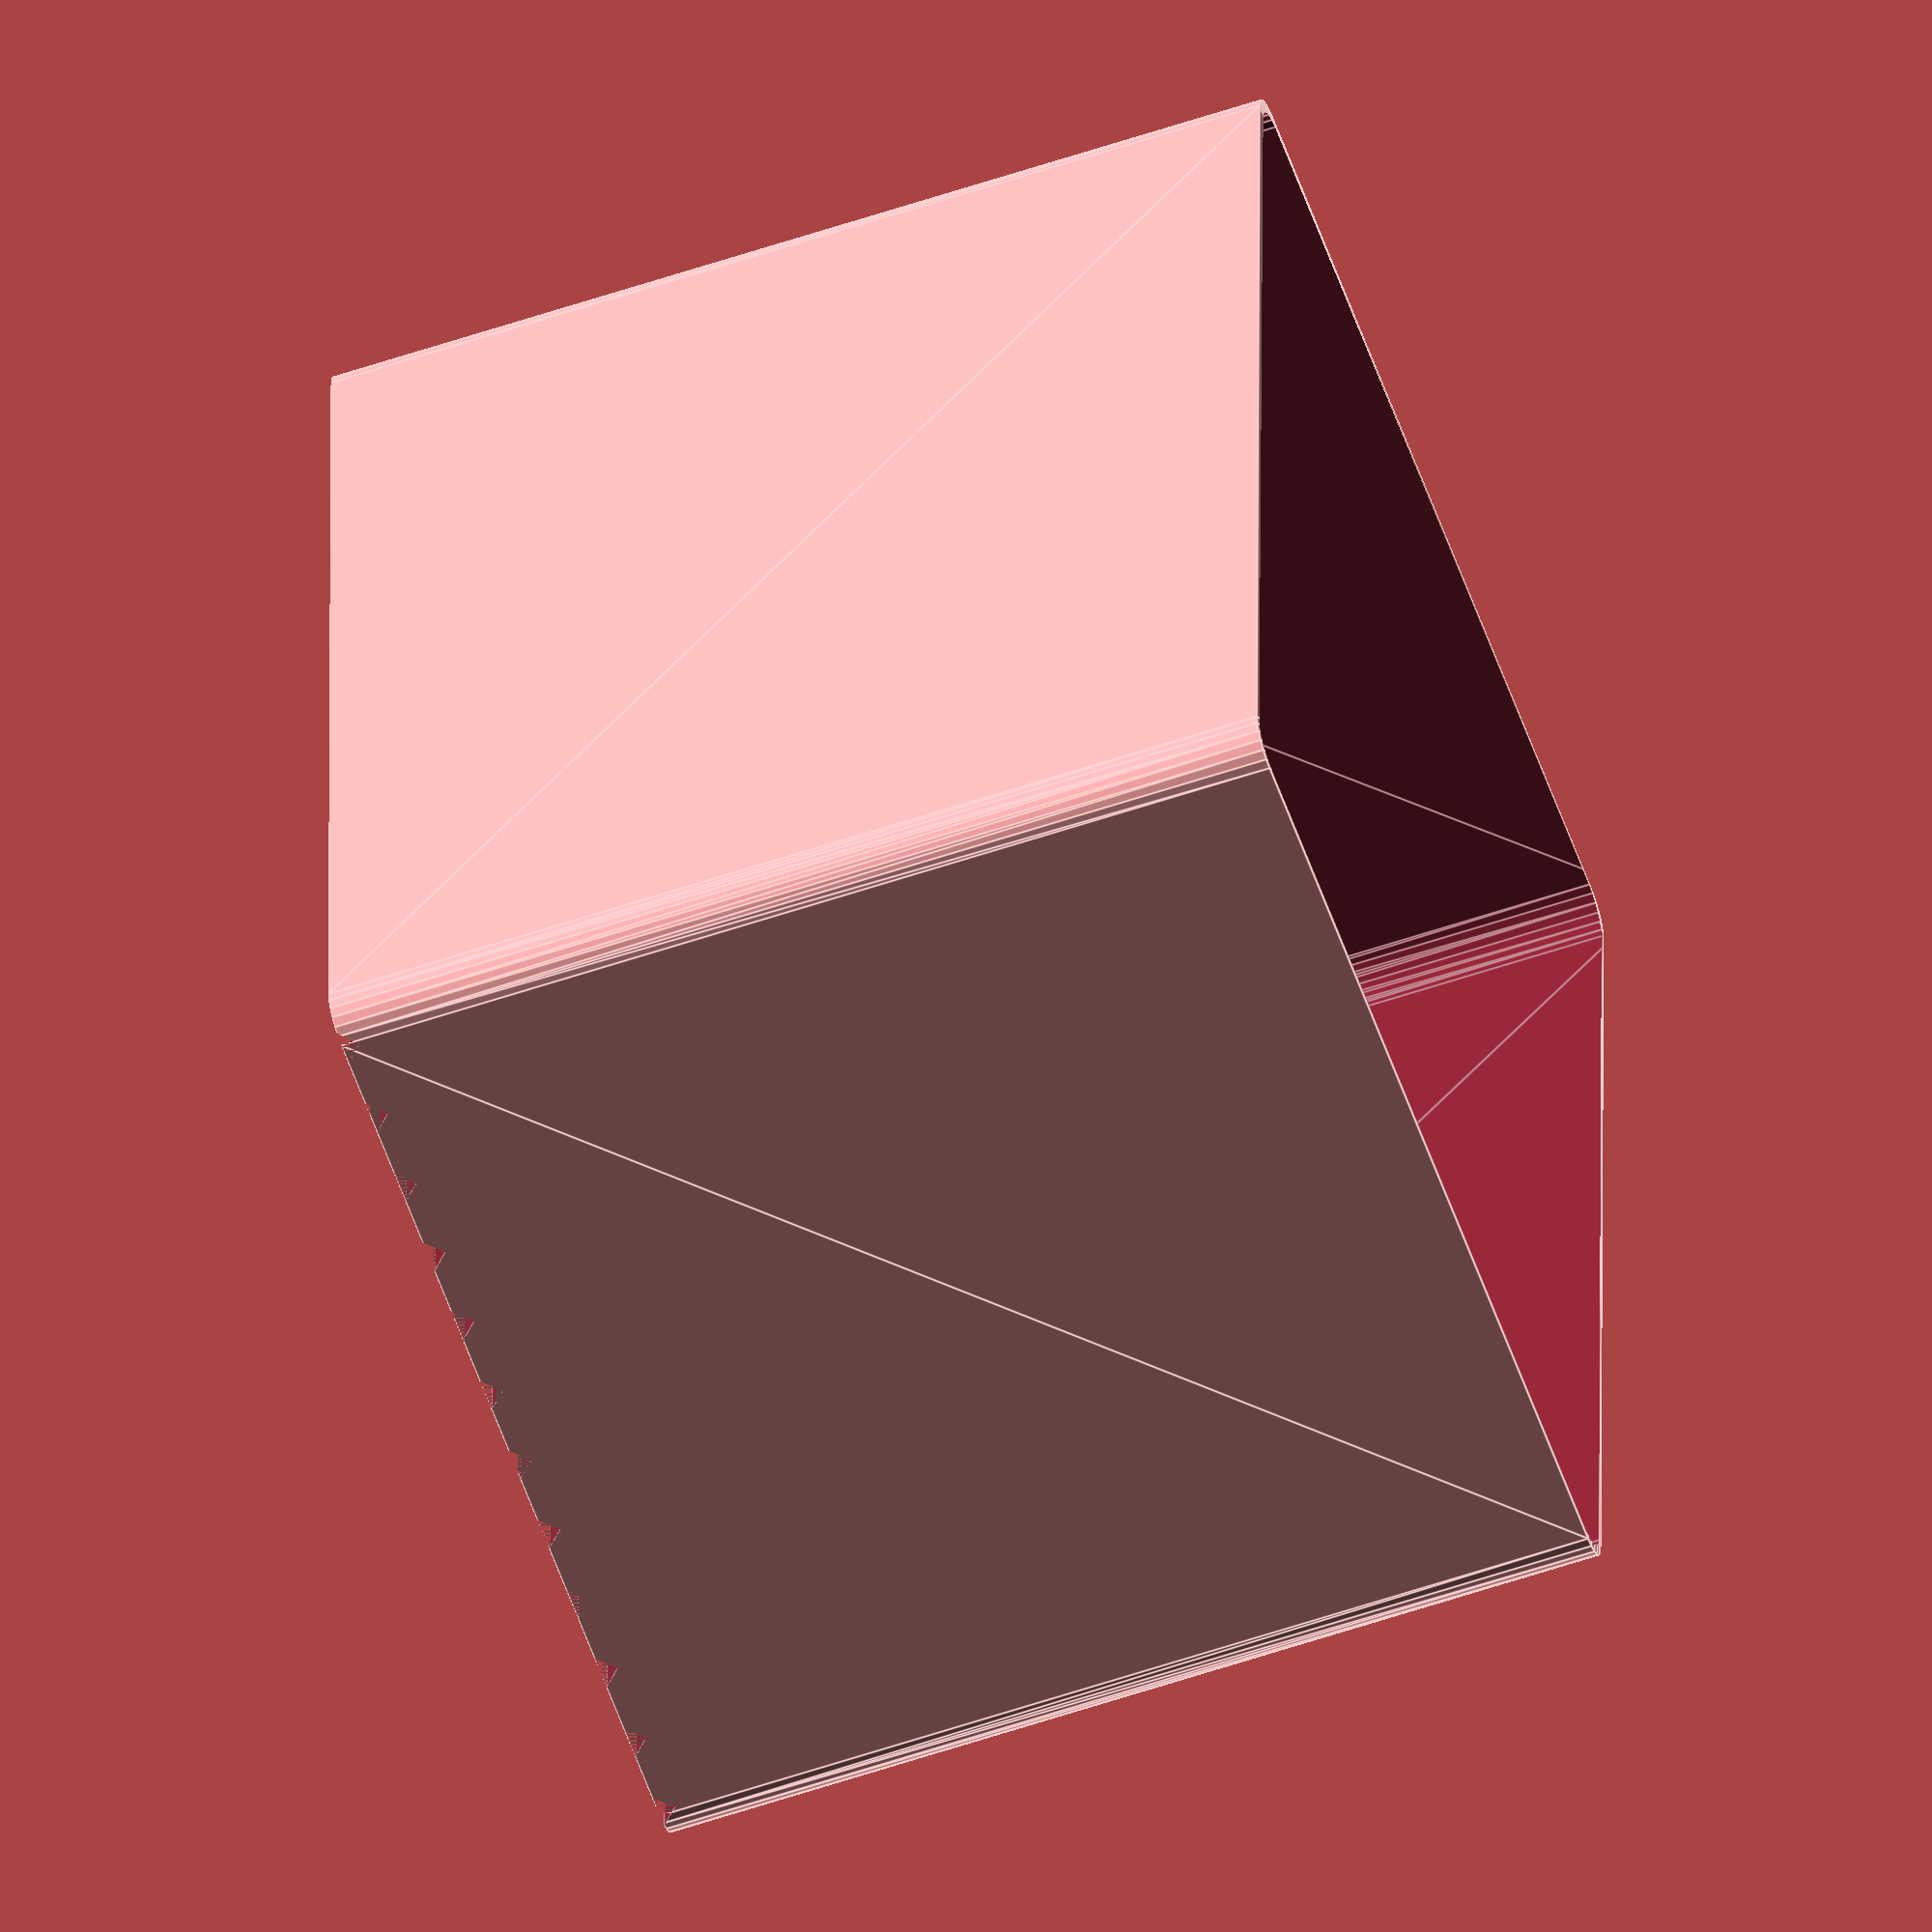
<openscad>

width = 240;
length = 200;
height = 190;

nozzle = 0.45;
wall = 3*nozzle;

corder_dia = 15;

module main() {
    difference() {
        hull() {
            translate([width/2-corder_dia/2, length/2-corder_dia/2, 0]) cylinder(d=corder_dia, h=height);
            translate([-(width/2-corder_dia/2), length/2-corder_dia/2, 0]) cylinder(d=corder_dia, h=height);
            translate([width/2-corder_dia/2, -(length/2-corder_dia/2), 0]) cylinder(d=corder_dia, h=height);
            translate([-(width/2-corder_dia/2), -(length/2-corder_dia/2), 0]) cylinder(d=corder_dia, h=height);
        }
        
        hull() {
            translate([width/2-corder_dia/2-wall, length/2-corder_dia/2-wall, 4]) cylinder(d=corder_dia-wall, h=height);
            translate([-(width/2-corder_dia/2-wall), length/2-corder_dia/2-wall, 4]) cylinder(d=corder_dia, h=height);
            translate([width/2-corder_dia/2-wall, -(length/2-corder_dia/2-wall), 4]) cylinder(d=corder_dia, h=height);
            translate([-(width/2-corder_dia/2-wall), -(length/2-corder_dia/2-wall), 4]) cylinder(d=corder_dia, h=height);
        }
    }
    
}

module box() {
    
    crevices = 12;
    distance = length/crevices;
    start = length/2 - distance/2;
    
    module crevice() {
        rotate([45,0,0]) cube([width, 5, 5], center=true);
    }
    difference() {
        main();
        for(i=[0:11]) {
            translate([0, start - i*distance, 0]) crevice();
        }
    }
}

box();
</openscad>
<views>
elev=58.0 azim=270.4 roll=289.4 proj=o view=edges
</views>
